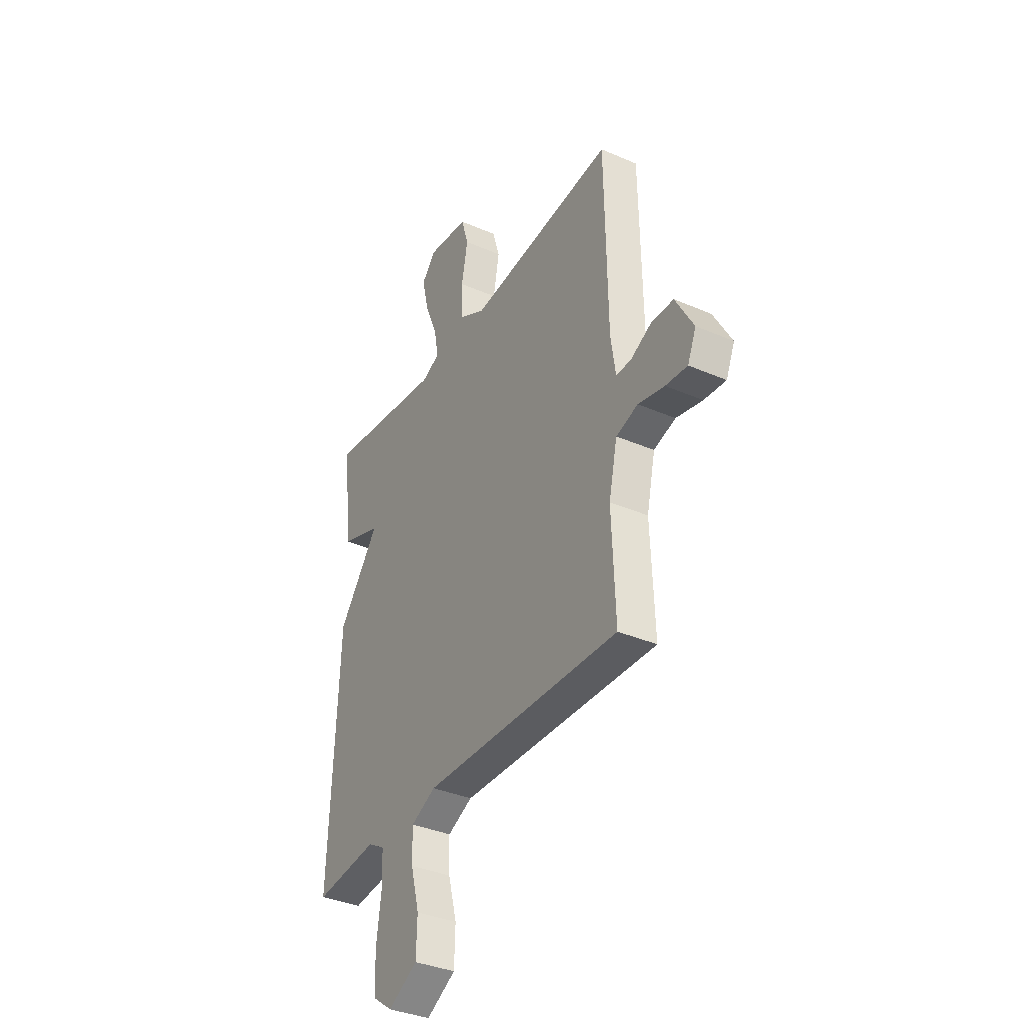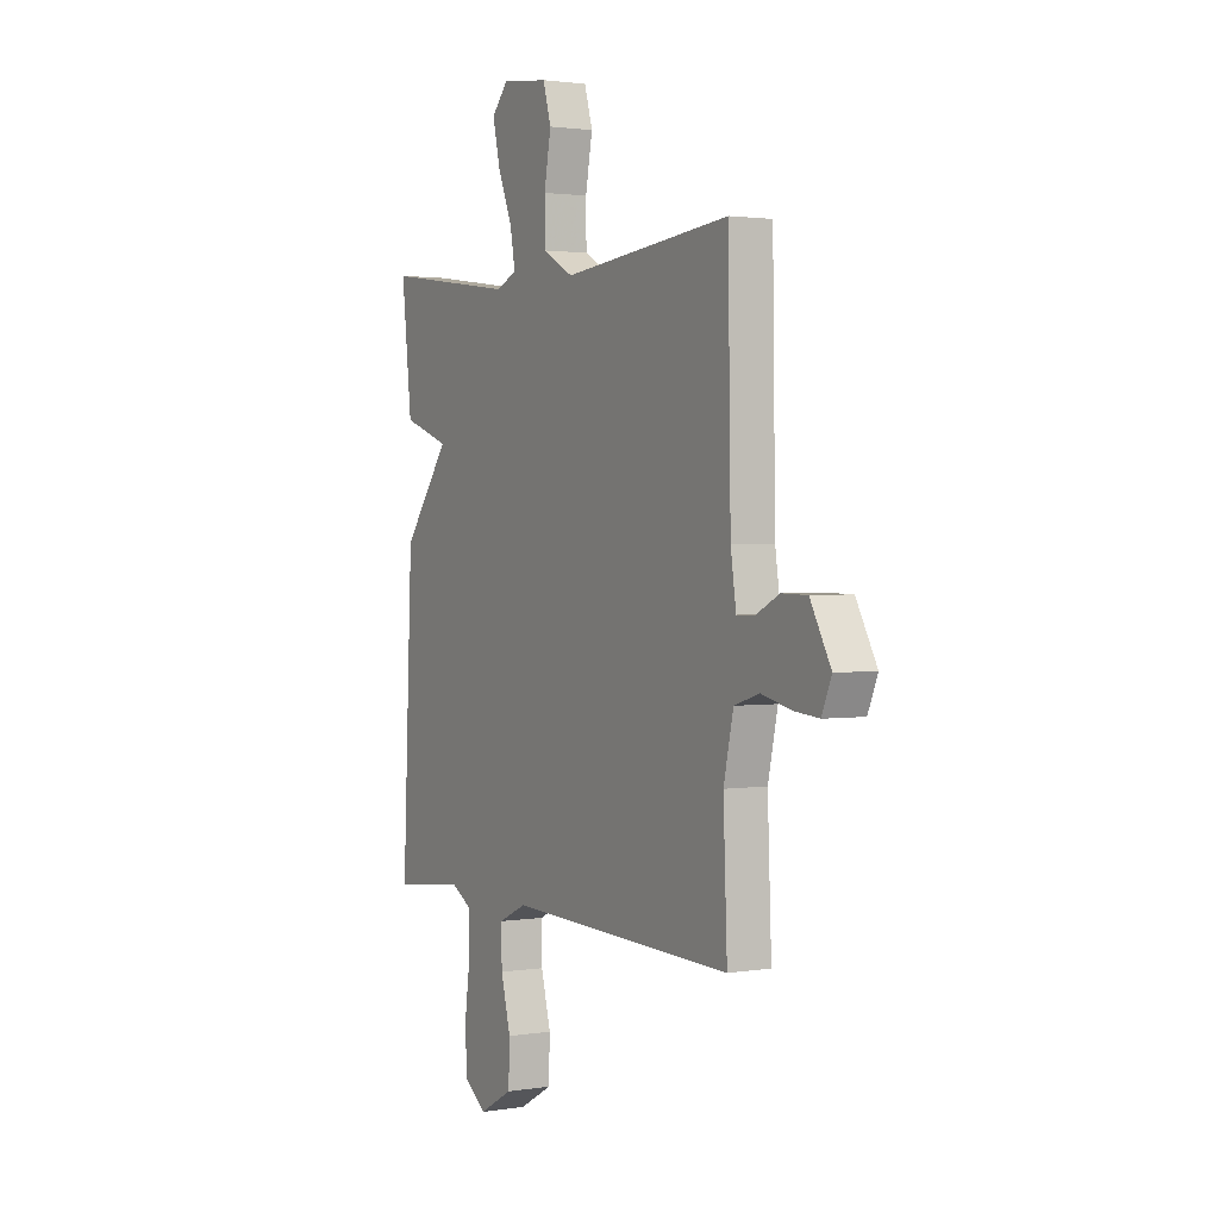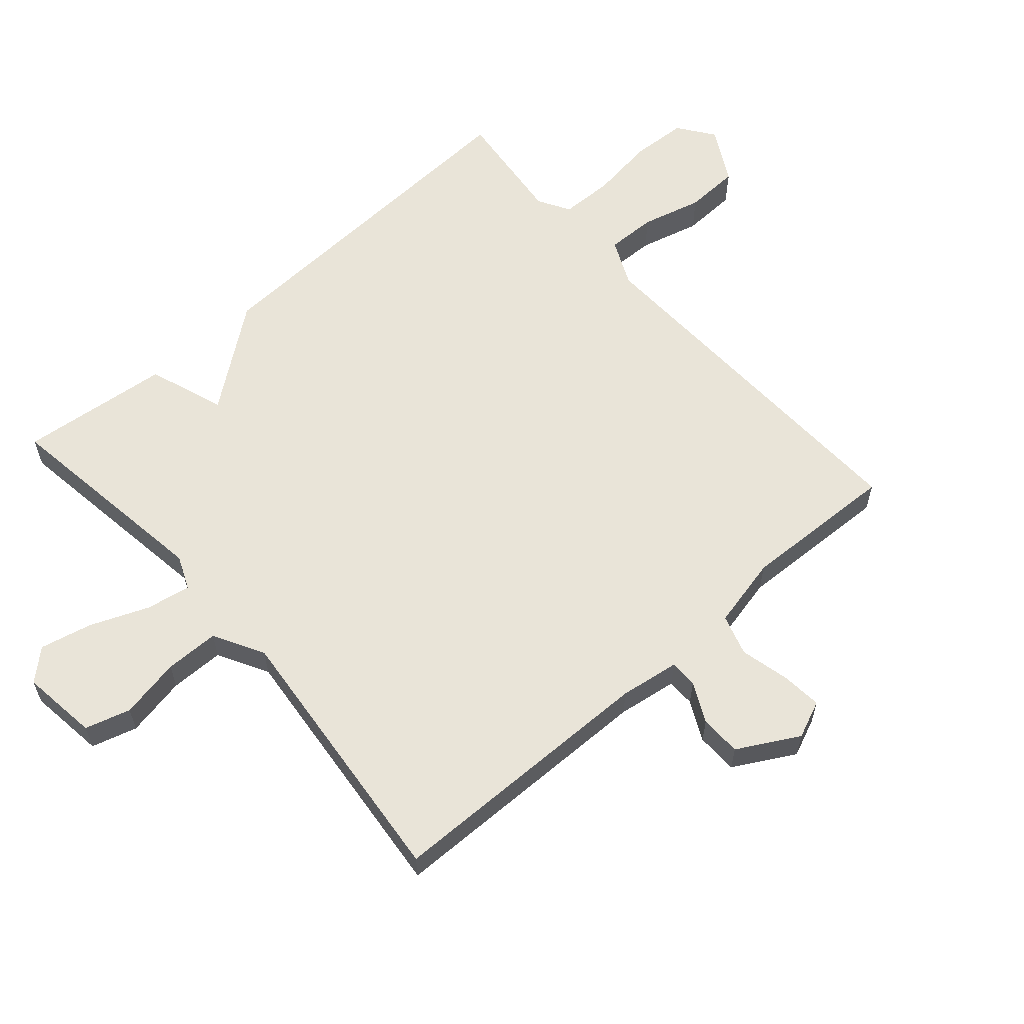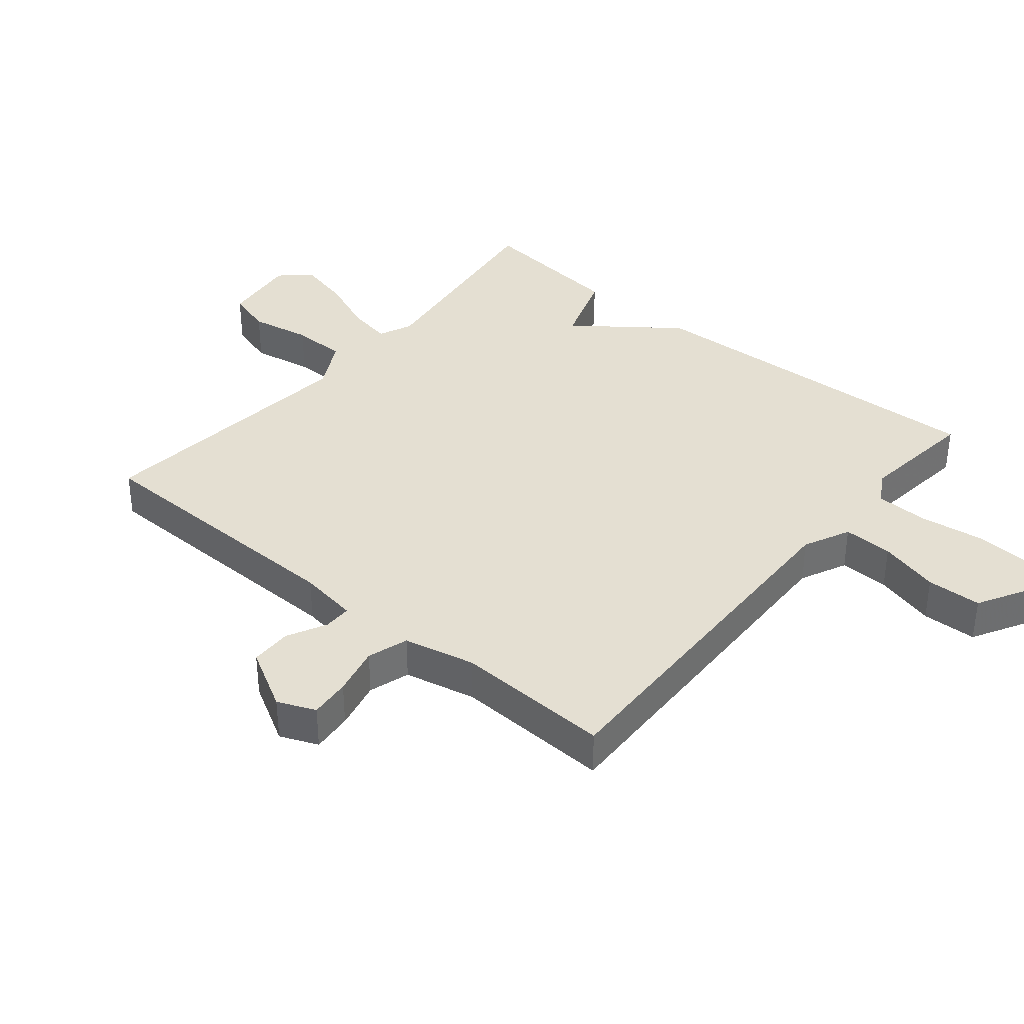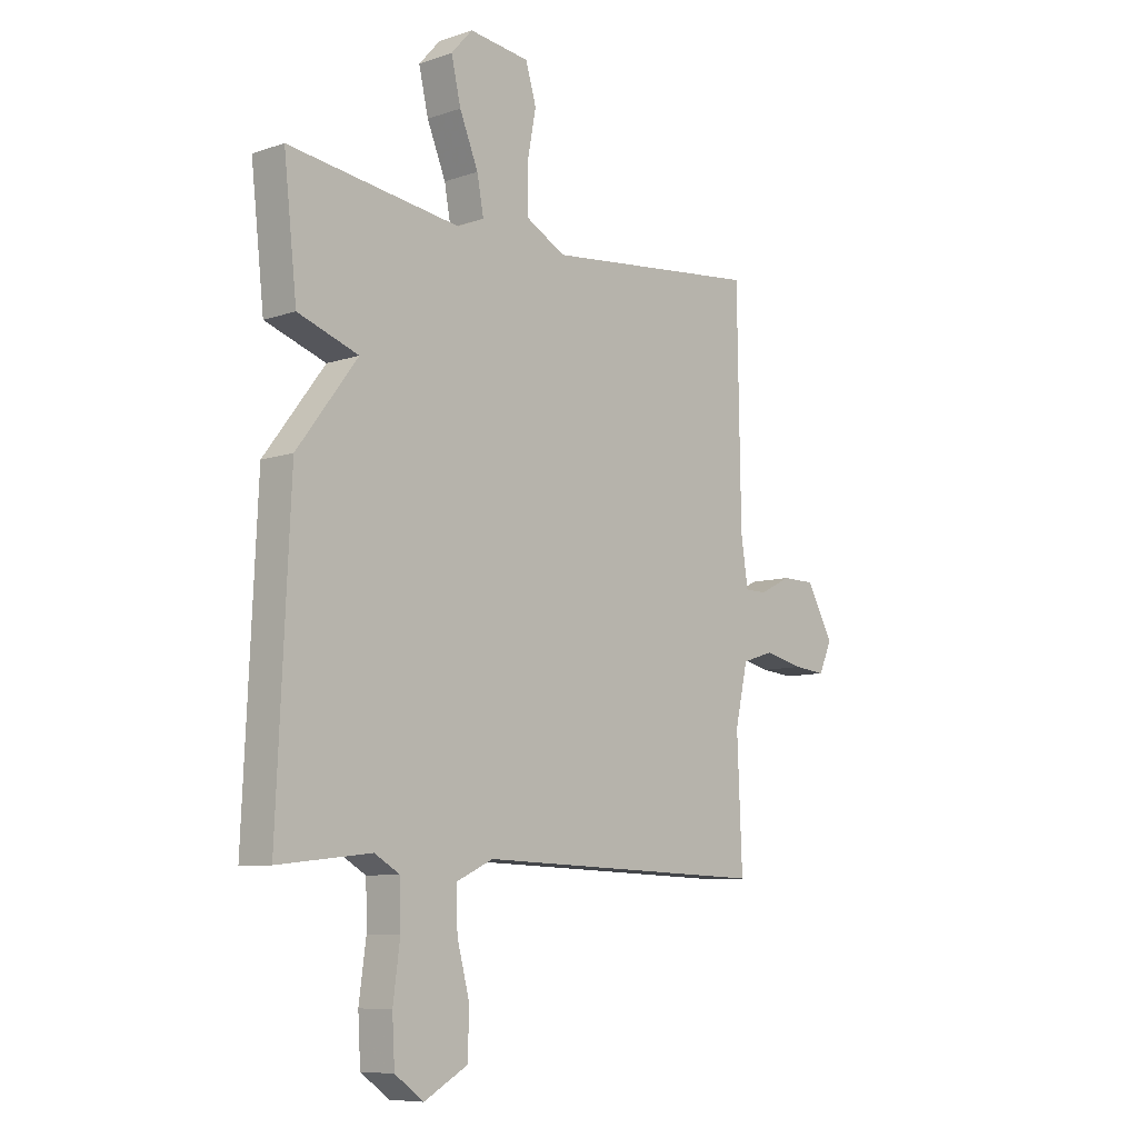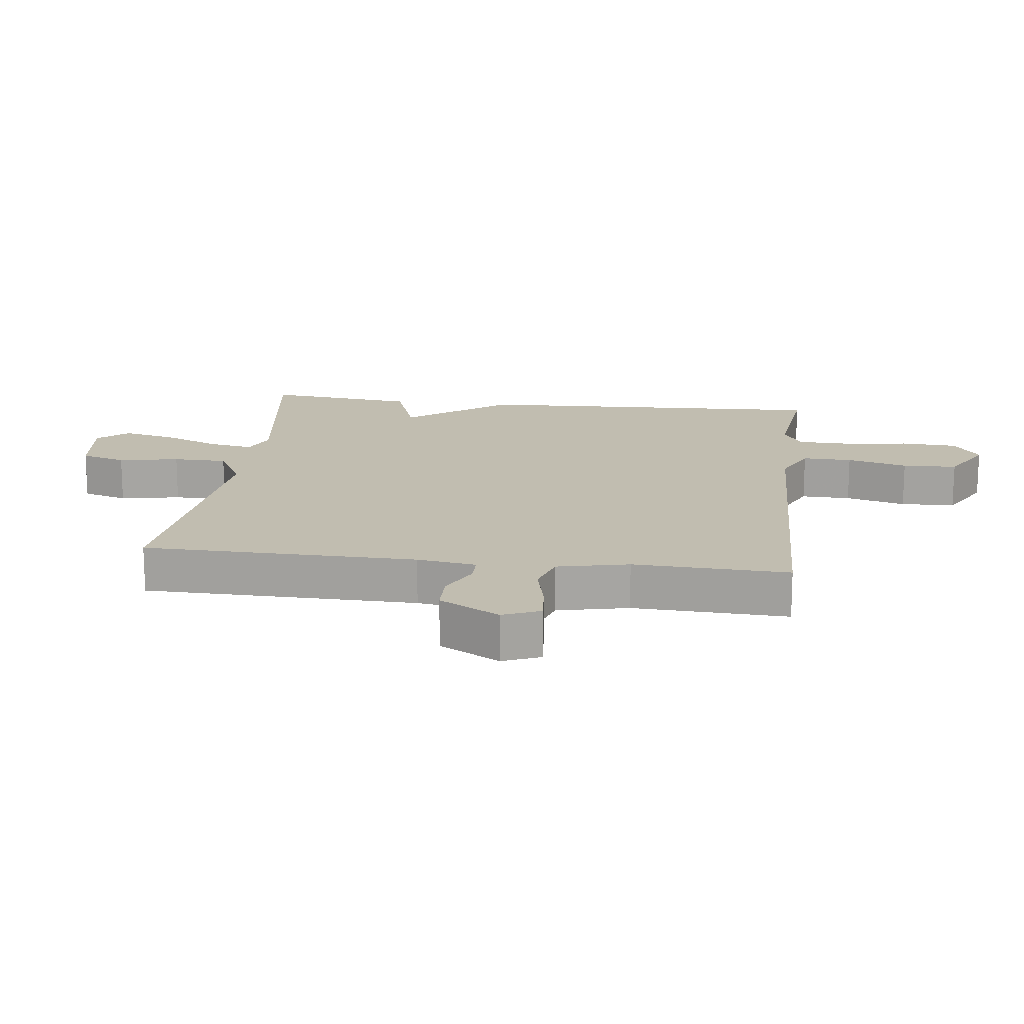
<metadata>
{"format":"obj","ext":"obj","renderer":"f3d","projection":"perspective","resolution":1024,"background":"white","views":[{"elev":-36.1,"azim":60.4,"up":"+Z"},{"elev":1.9,"azim":60.4,"up":"+Z"},{"elev":60.2,"azim":48.6,"up":"+Y"},{"elev":37.1,"azim":129.8,"up":"+Y"},{"elev":-8.4,"azim":-47.3,"up":"+Z"},{"elev":16.7,"azim":97.1,"up":"+Y"}]}
</metadata>
<code>
v 0.5 0.07 0.5
v 0.507 0.07 0.069
v 0.521 0.07 -0.024
v 0.565 0.07 -0.024
v 0.627 0.07 0.007
v 0.692 0.07 0.006
v 0.745 0.07 -0.089
v 0.72 0.07 -0.148
v 0.656 0.07 -0.142
v 0.579 0.07 -0.124
v 0.515 0.07 -0.144
v 0.49 0.07 -0.256
v 0.5 0.07 -0.5
v -0.08 0.07 -0.482
v -0.153 0.07 -0.516
v -0.151 0.07 -0.594
v -0.126 0.07 -0.689
v -0.129 0.07 -0.775
v -0.215 0.07 -0.823
v -0.272 0.07 -0.782
v -0.277 0.07 -0.694
v -0.263 0.07 -0.591
v -0.265 0.07 -0.508
v -0.315 0.07 -0.479
v -0.5 0.07 -0.5
v -0.474 0.07 0.064
v -0.354 0.07 0.222
v -0.474 0.07 0.264
v -0.5 0.07 0.5
v -0.159 0.07 0.453
v -0.106 0.07 0.476
v -0.119 0.07 0.546
v -0.156 0.07 0.636
v -0.175 0.07 0.718
v -0.133 0.07 0.765
v -0.013 0.07 0.75
v 0.008 0.07 0.679
v -0.01 0.07 0.584
v -0.009 0.07 0.499
v 0.07 0.07 0.456
v 0.5 0 0.5
v 0.507 0 0.069
v 0.521 0 -0.024
v 0.565 0 -0.024
v 0.627 0 0.007
v 0.692 0 0.006
v 0.745 0 -0.089
v 0.72 0 -0.148
v 0.656 0 -0.142
v 0.579 0 -0.124
v 0.515 0 -0.144
v 0.49 0 -0.256
v 0.5 0 -0.5
v -0.08 0 -0.482
v -0.153 0 -0.516
v -0.151 0 -0.594
v -0.126 0 -0.689
v -0.129 0 -0.775
v -0.215 0 -0.823
v -0.272 0 -0.782
v -0.277 0 -0.694
v -0.263 0 -0.591
v -0.265 0 -0.508
v -0.315 0 -0.479
v -0.5 0 -0.5
v -0.474 0 0.064
v -0.354 0 0.222
v -0.474 0 0.264
v -0.5 0 0.5
v -0.159 0 0.453
v -0.106 0 0.476
v -0.119 0 0.546
v -0.156 0 0.636
v -0.175 0 0.718
v -0.133 0 0.765
v -0.013 0 0.75
v 0.008 0 0.679
v -0.01 0 0.584
v -0.009 0 0.499
v 0.07 0 0.456
f 36 37 38
f 35 36 38
f 34 35 38
f 33 34 38
f 32 33 38
f 31 32 38 39
f 30 31 39 40
f 27 28 29 30
f 27 30 40
f 26 27 40
f 25 26 40
f 24 25 40
f 20 21 22
f 19 20 22
f 18 19 22
f 17 18 22
f 16 17 22
f 15 16 22 23
f 40 1 2
f 24 40 2
f 23 24 2
f 15 23 2
f 14 15 2
f 8 9 10
f 7 8 10
f 6 7 10
f 5 6 10
f 4 5 10
f 3 4 10 11
f 2 3 11 12
f 12 13 14
f 2 12 14
f 78 77 76
f 78 76 75
f 78 75 74
f 78 74 73
f 78 73 72
f 79 78 72 71
f 80 79 71 70
f 70 69 68 67
f 80 70 67
f 80 67 66
f 80 66 65
f 80 65 64
f 62 61 60
f 62 60 59
f 62 59 58
f 62 58 57
f 62 57 56
f 63 62 56 55
f 42 41 80
f 42 80 64
f 42 64 63
f 42 63 55
f 42 55 54
f 50 49 48
f 50 48 47
f 50 47 46
f 50 46 45
f 50 45 44
f 51 50 44 43
f 52 51 43 42
f 54 53 52
f 54 52 42
f 1 41 42 2
f 2 42 43 3
f 3 43 44 4
f 4 44 45 5
f 5 45 46 6
f 6 46 47 7
f 7 47 48 8
f 8 48 49 9
f 9 49 50 10
f 10 50 51 11
f 11 51 52 12
f 12 52 53 13
f 13 53 54 14
f 14 54 55 15
f 15 55 56 16
f 16 56 57 17
f 17 57 58 18
f 18 58 59 19
f 19 59 60 20
f 20 60 61 21
f 21 61 62 22
f 22 62 63 23
f 23 63 64 24
f 24 64 65 25
f 25 65 66 26
f 26 66 67 27
f 27 67 68 28
f 28 68 69 29
f 29 69 70 30
f 30 70 71 31
f 31 71 72 32
f 32 72 73 33
f 33 73 74 34
f 34 74 75 35
f 35 75 76 36
f 36 76 77 37
f 37 77 78 38
f 38 78 79 39
f 39 79 80 40
f 40 80 41 1

</code>
